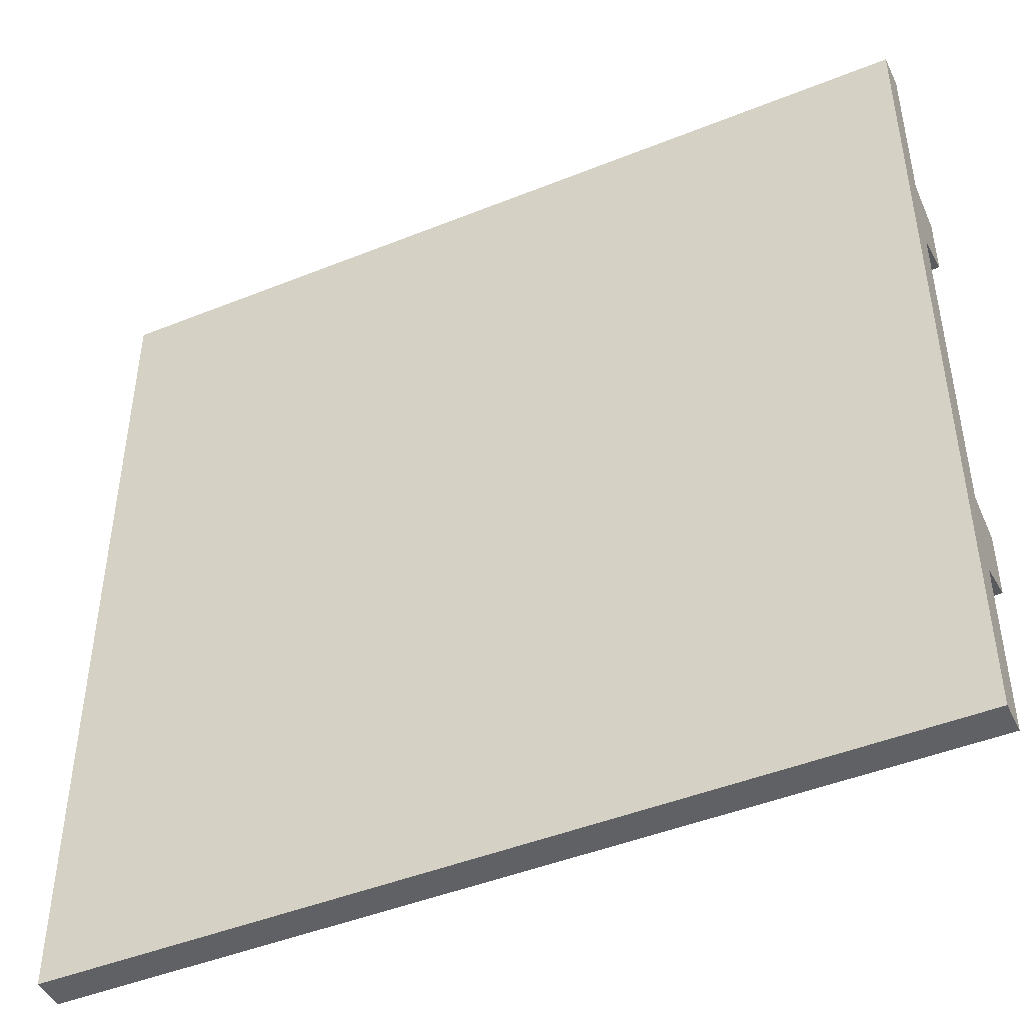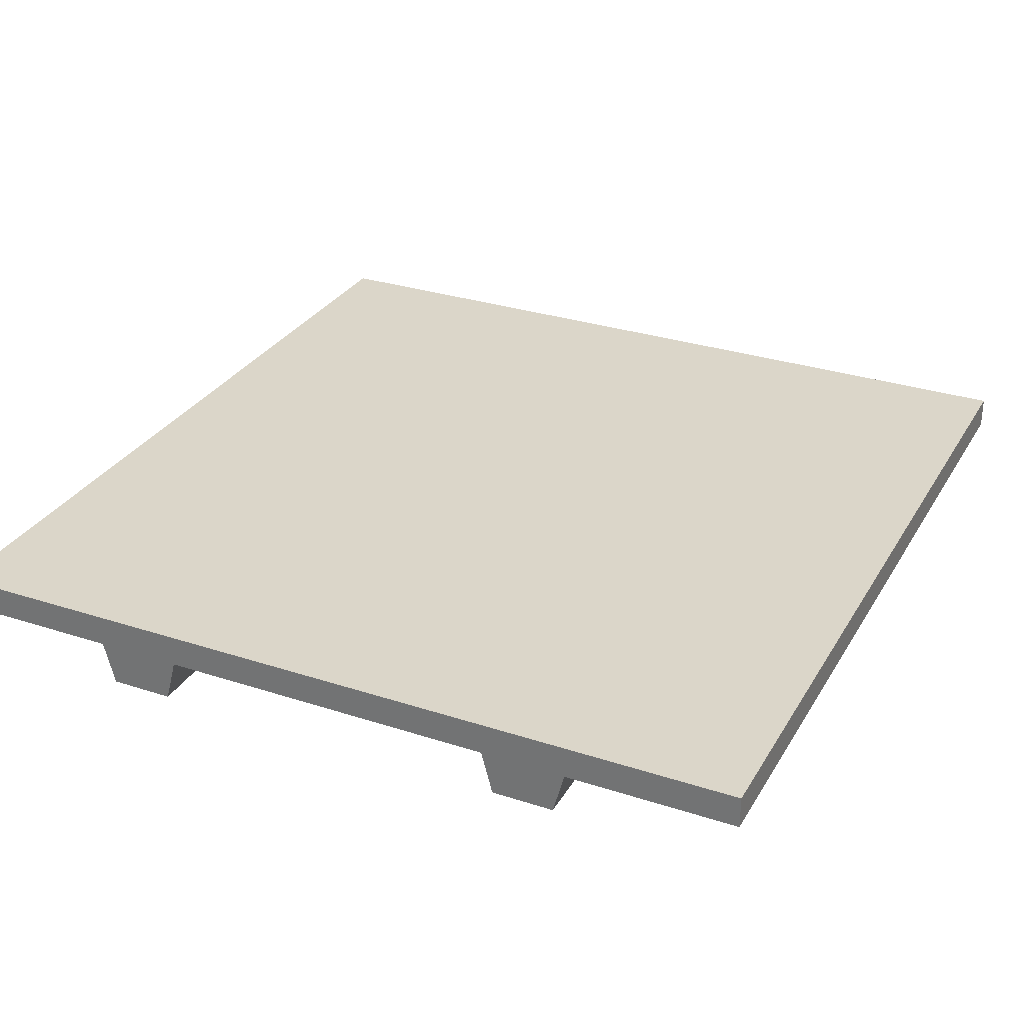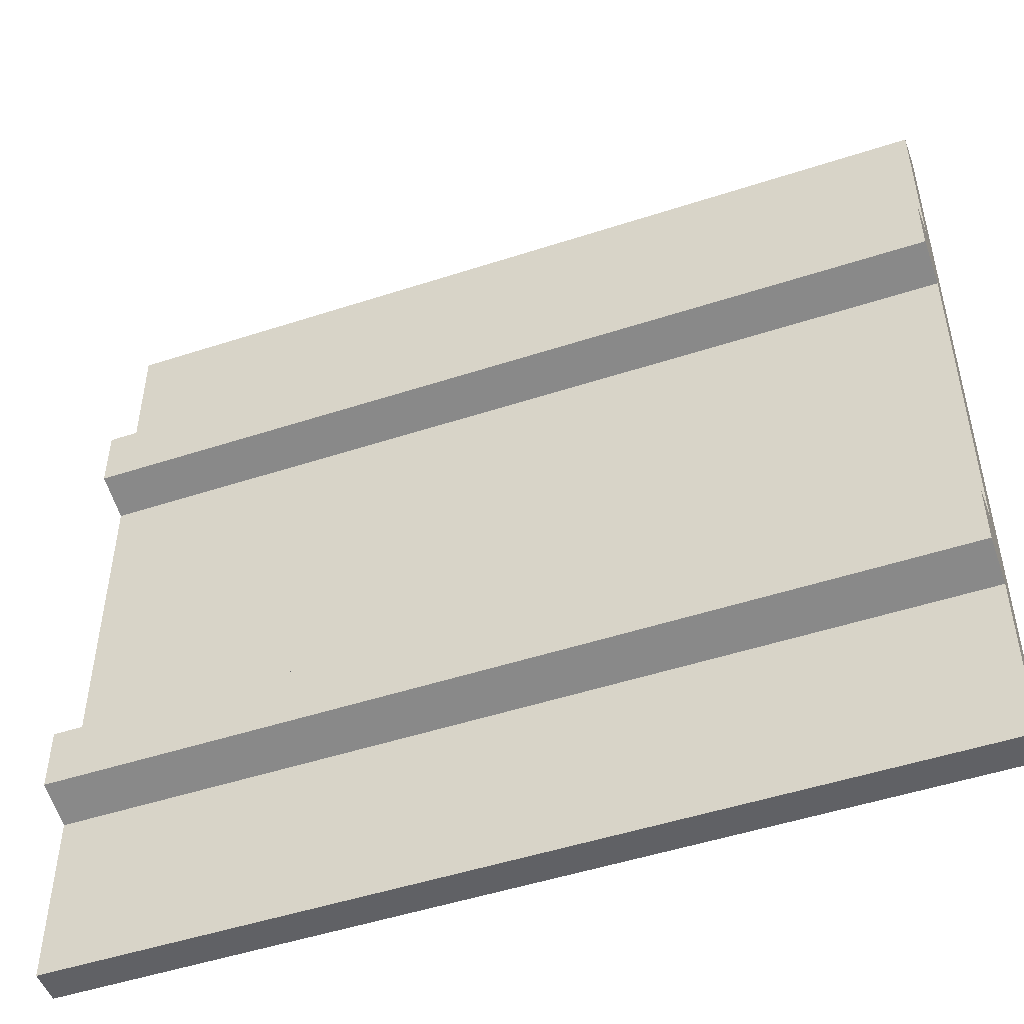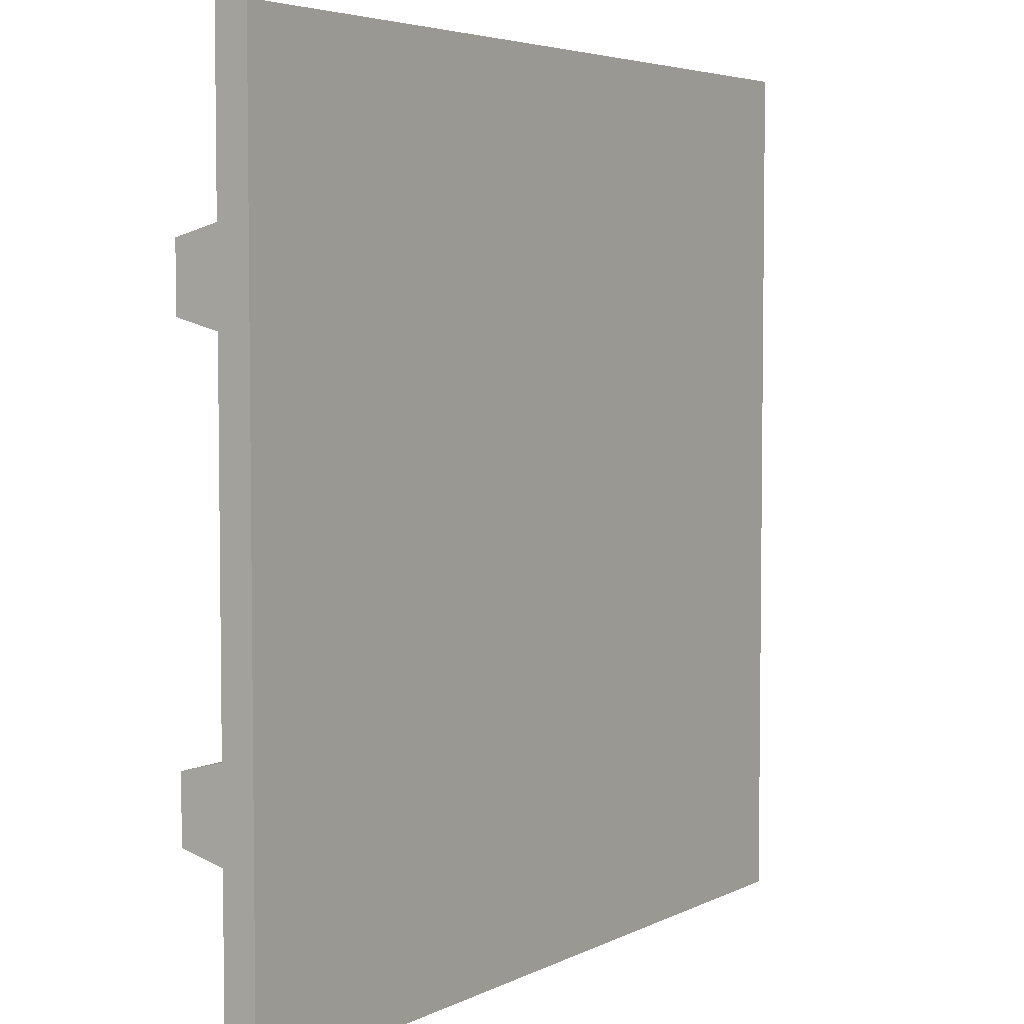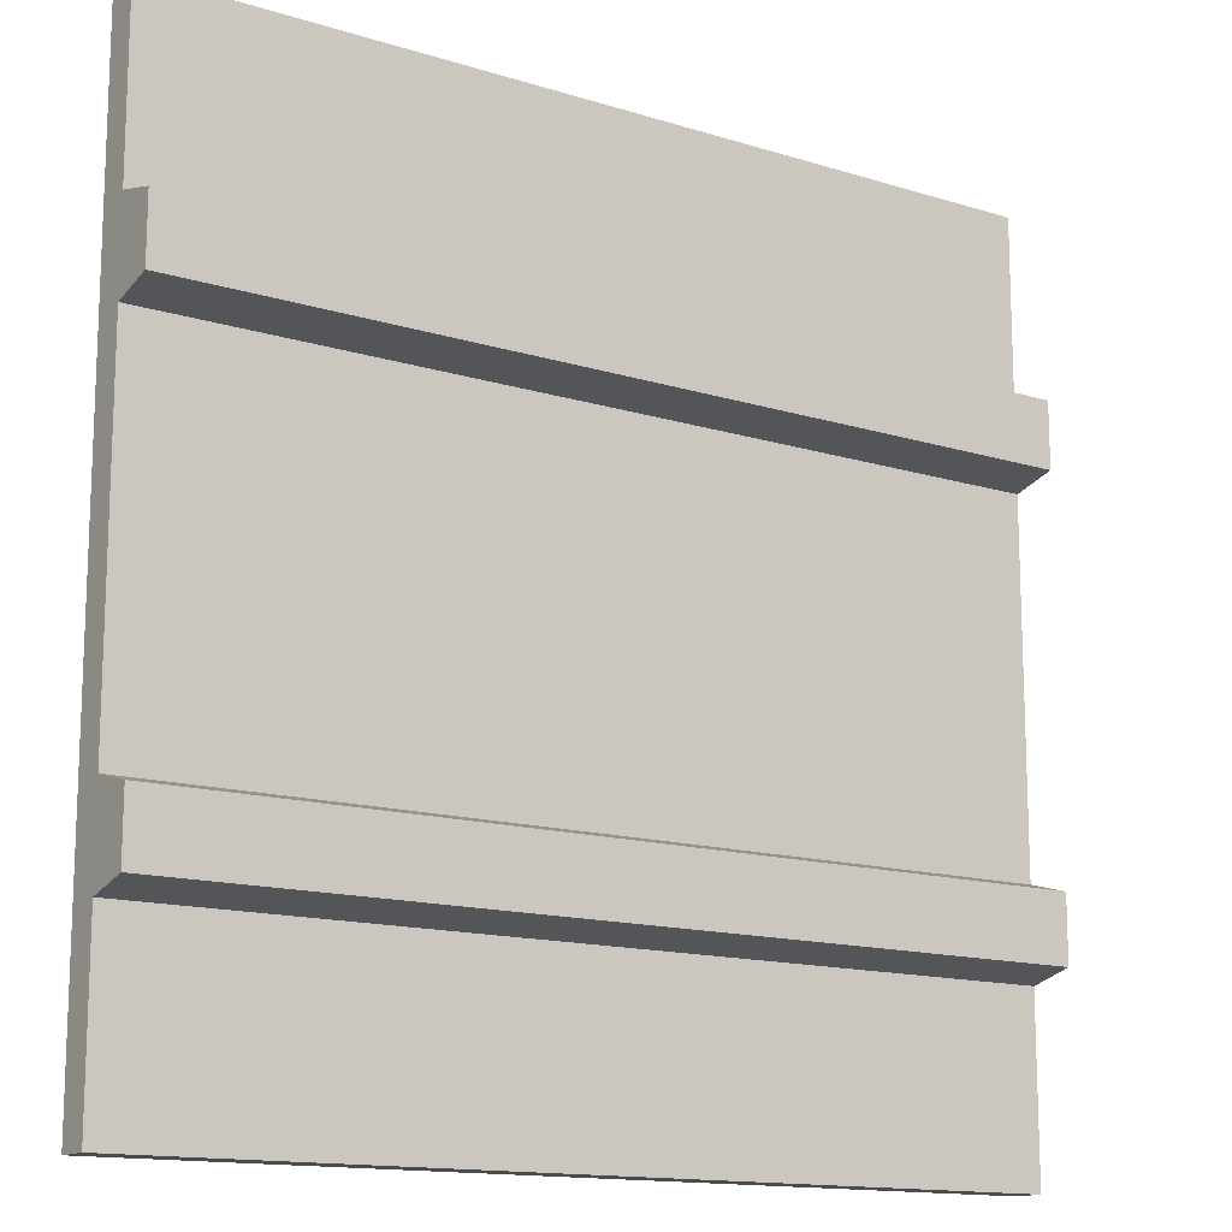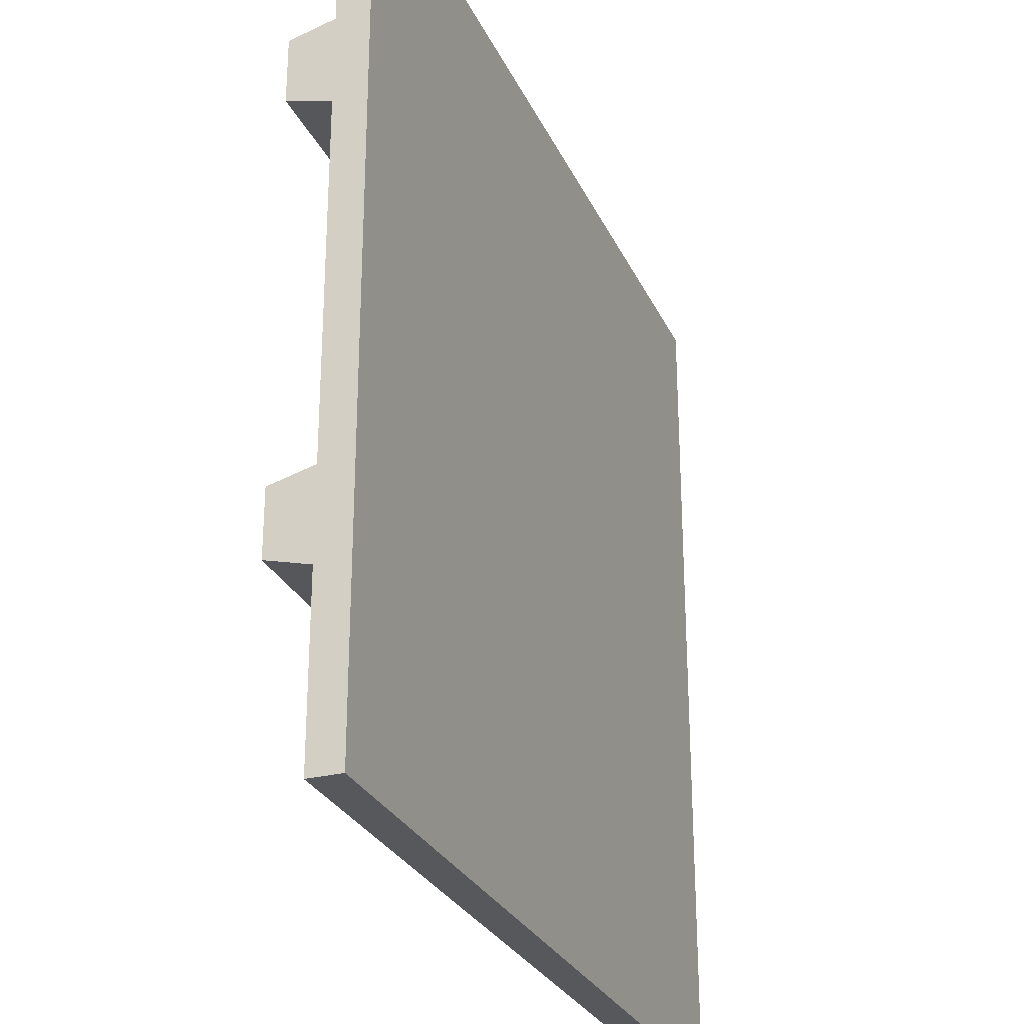
<metadata>
{"format":"obj","ext":"obj","renderer":"f3d","projection":"perspective","resolution":1024,"background":"white","views":[{"elev":-45.8,"azim":-155.2,"up":"+Z"},{"elev":30.1,"azim":-64.6,"up":"+Y"},{"elev":-49.8,"azim":19.8,"up":"+Z"},{"elev":4.6,"azim":123.4,"up":"+Z"},{"elev":-14.1,"azim":-34.6,"up":"+Z"},{"elev":-27.9,"azim":111.0,"up":"+Z"}]}
</metadata>
<code>
o ceiling_tile
v 2 -0.032 2
v 2 -0.032 -2
v -2 -0.032 -2
v -2 -0.032 2
v 2 -0.182 -2
v 2 -0.182 2
v -2 -0.182 2
v -2 -0.182 -2
v 2 -0.182 0.8
v 2 -0.182 1.2
v -2 -0.182 1.2
v -2 -0.182 0.8
v 2 -0.382 0.853
v 2 -0.382 1.147
v -2 -0.382 1.147
v -2 -0.382 0.853
v 2 -0.182 -1.2
v 2 -0.182 -0.8
v -2 -0.182 -0.8
v -2 -0.182 -1.2
v 2 -0.382 -1.147
v 2 -0.382 -0.853
v -2 -0.382 -0.853
v -2 -0.382 -1.147
v 2 -0.032 0
v -2 -0.032 0
v 2 -0.182 -0
v -2 -0.182 -0
v -2 -0.032 -1
v -2 -0.182 -1
v 2 -0.032 -1
v 2 -0.182 -1
v 2 -0.032 1
v 2 -0.182 1
v -2 -0.032 1
v -2 -0.182 1
f 35 1 33
f 6 36 34
f 5 3 2
f 32 2 31
f 36 4 35
f 7 1 4
f 12 10 9
f 14 16 13
f 11 16 15
f 11 14 10
f 9 16 12
f 10 13 9
f 20 18 17
f 22 24 21
f 19 24 23
f 19 22 18
f 17 24 20
f 18 21 17
f 30 26 29
f 34 25 33
f 27 30 32
f 29 25 31
f 3 31 2
f 32 8 5
f 8 29 3
f 25 32 31
f 6 33 1
f 28 35 26
f 34 28 27
f 26 33 25
f 35 4 1
f 6 7 36
f 5 8 3
f 32 5 2
f 36 7 4
f 7 6 1
f 12 11 10
f 14 15 16
f 11 12 16
f 11 15 14
f 9 13 16
f 10 14 13
f 20 19 18
f 22 23 24
f 19 20 24
f 19 23 22
f 17 21 24
f 18 22 21
f 30 28 26
f 34 27 25
f 27 28 30
f 29 26 25
f 3 29 31
f 32 30 8
f 8 30 29
f 25 27 32
f 6 34 33
f 28 36 35
f 34 36 28
f 26 35 33

</code>
